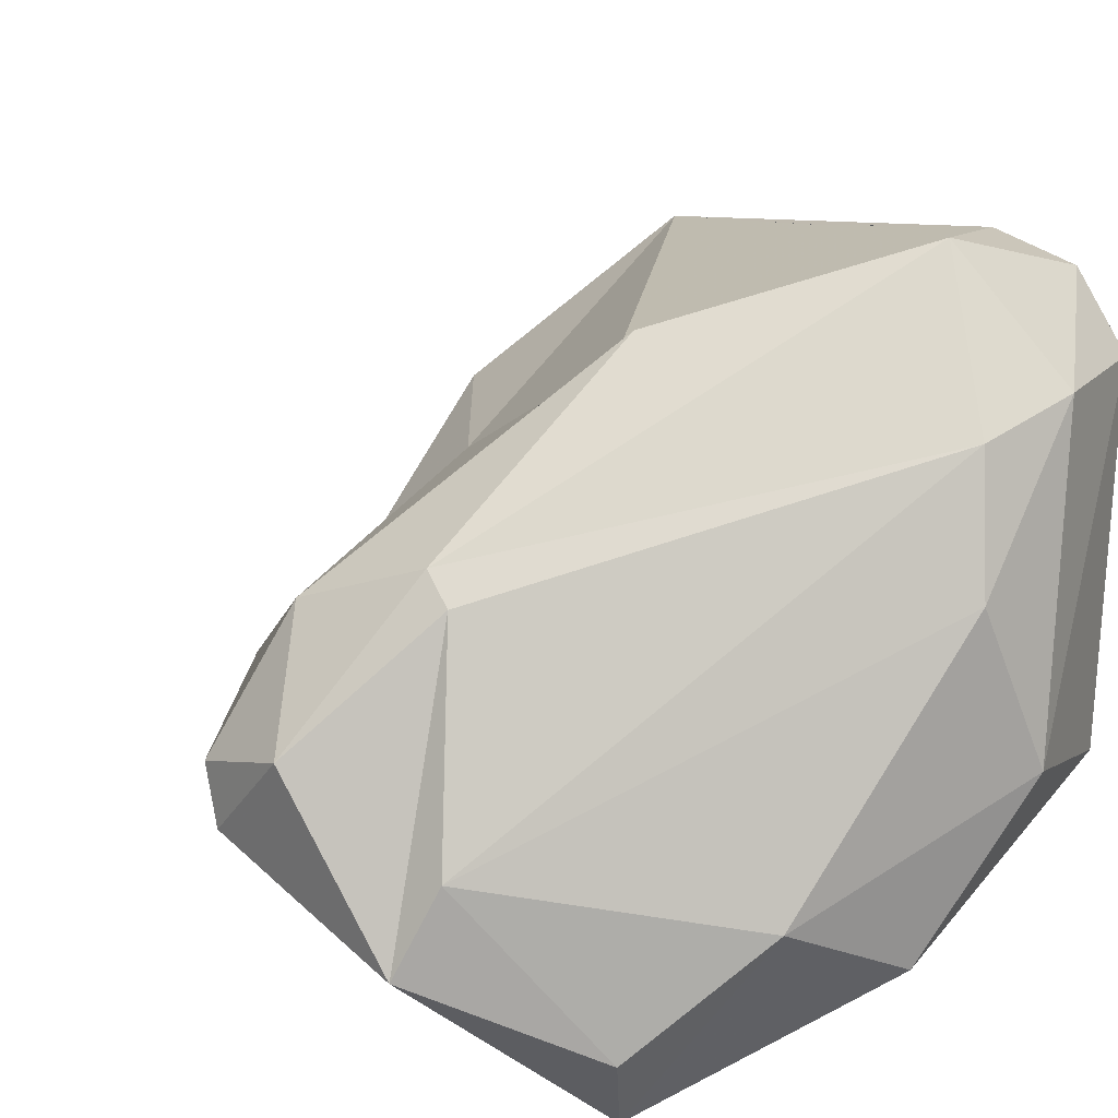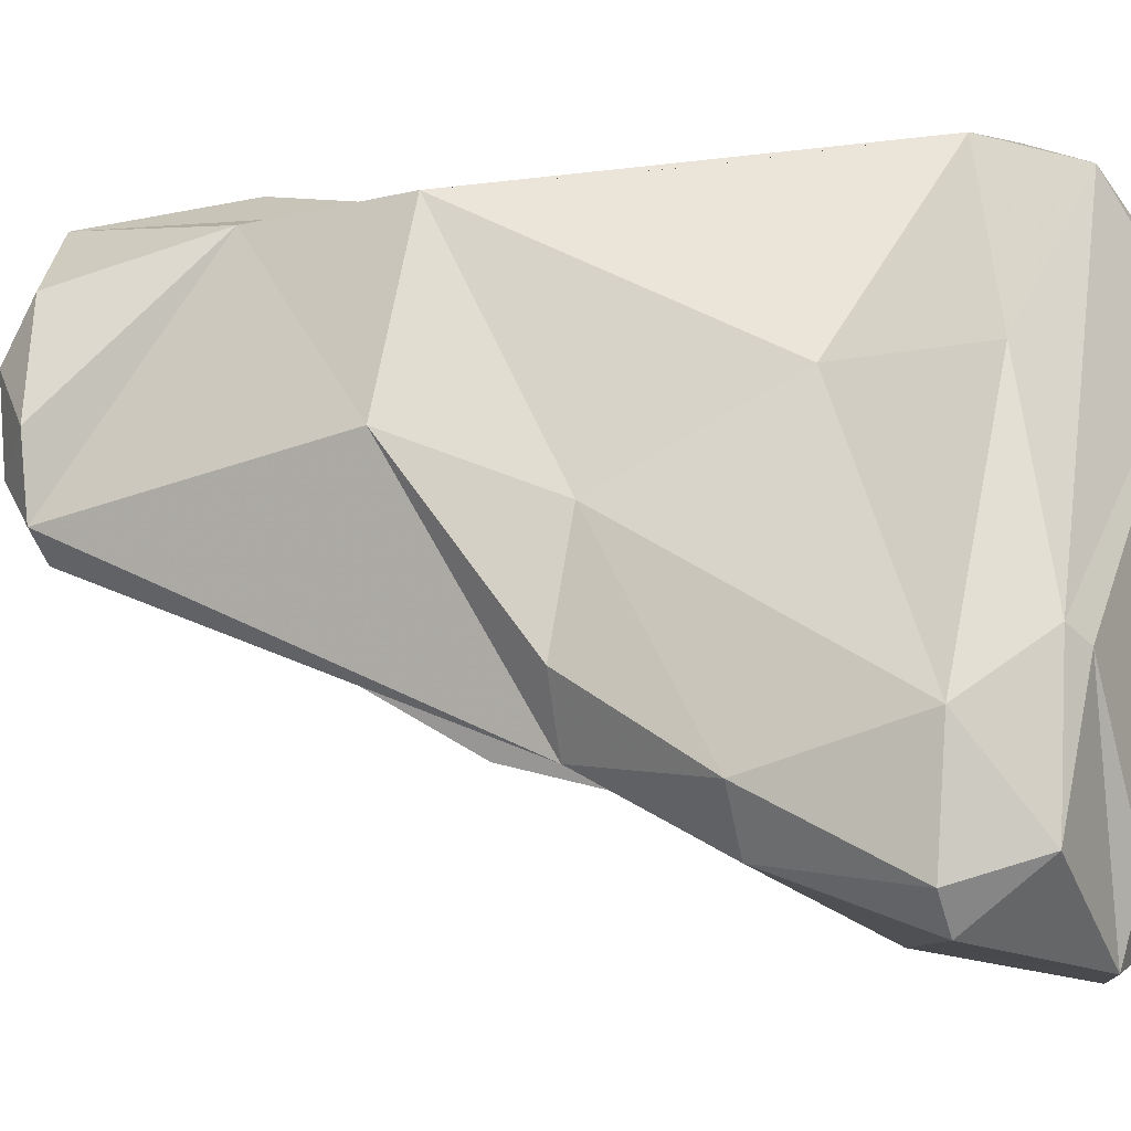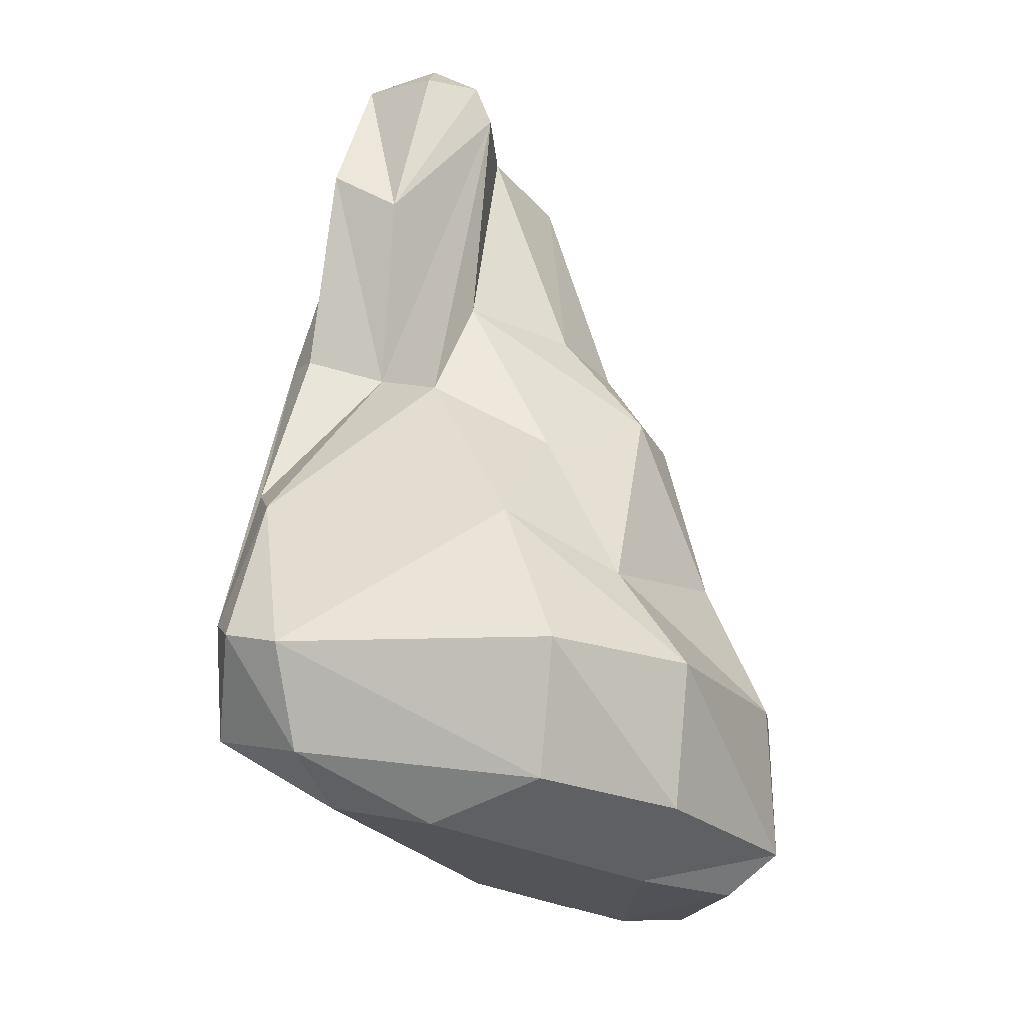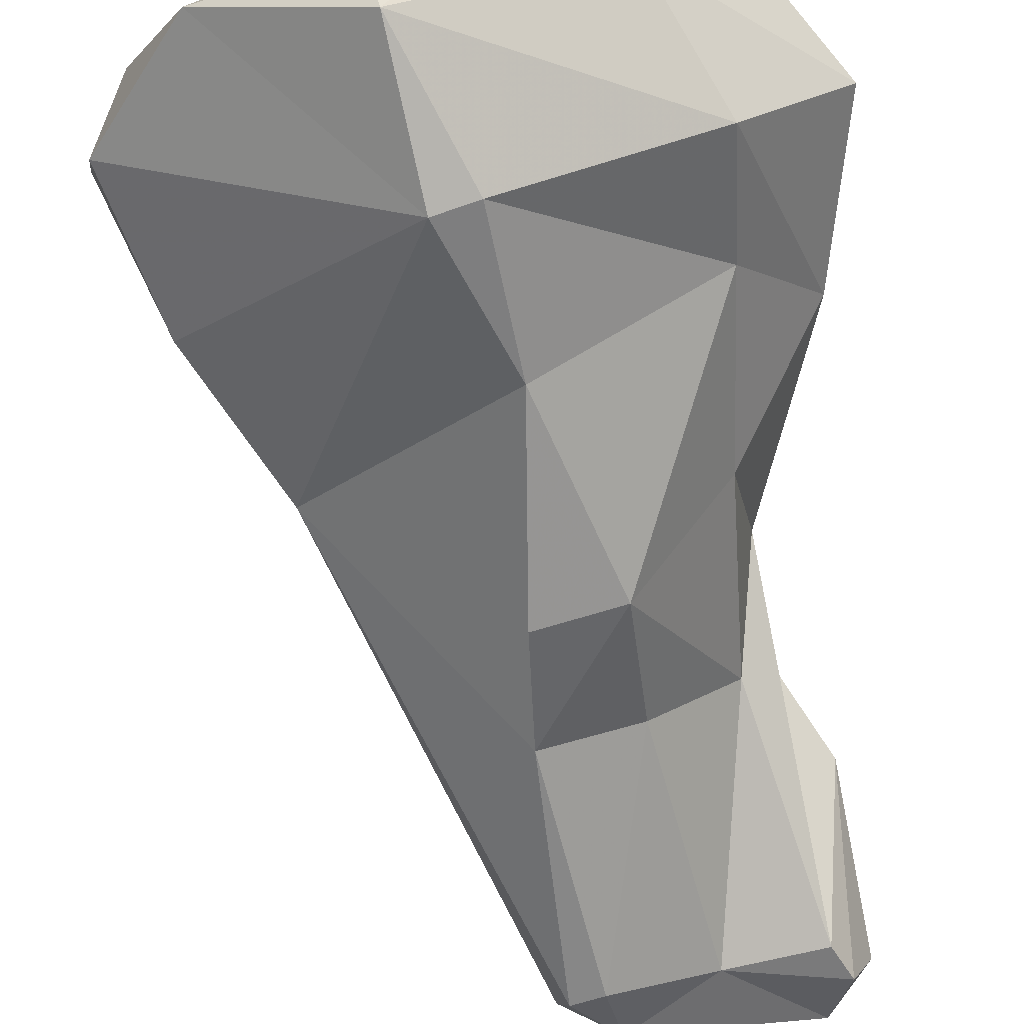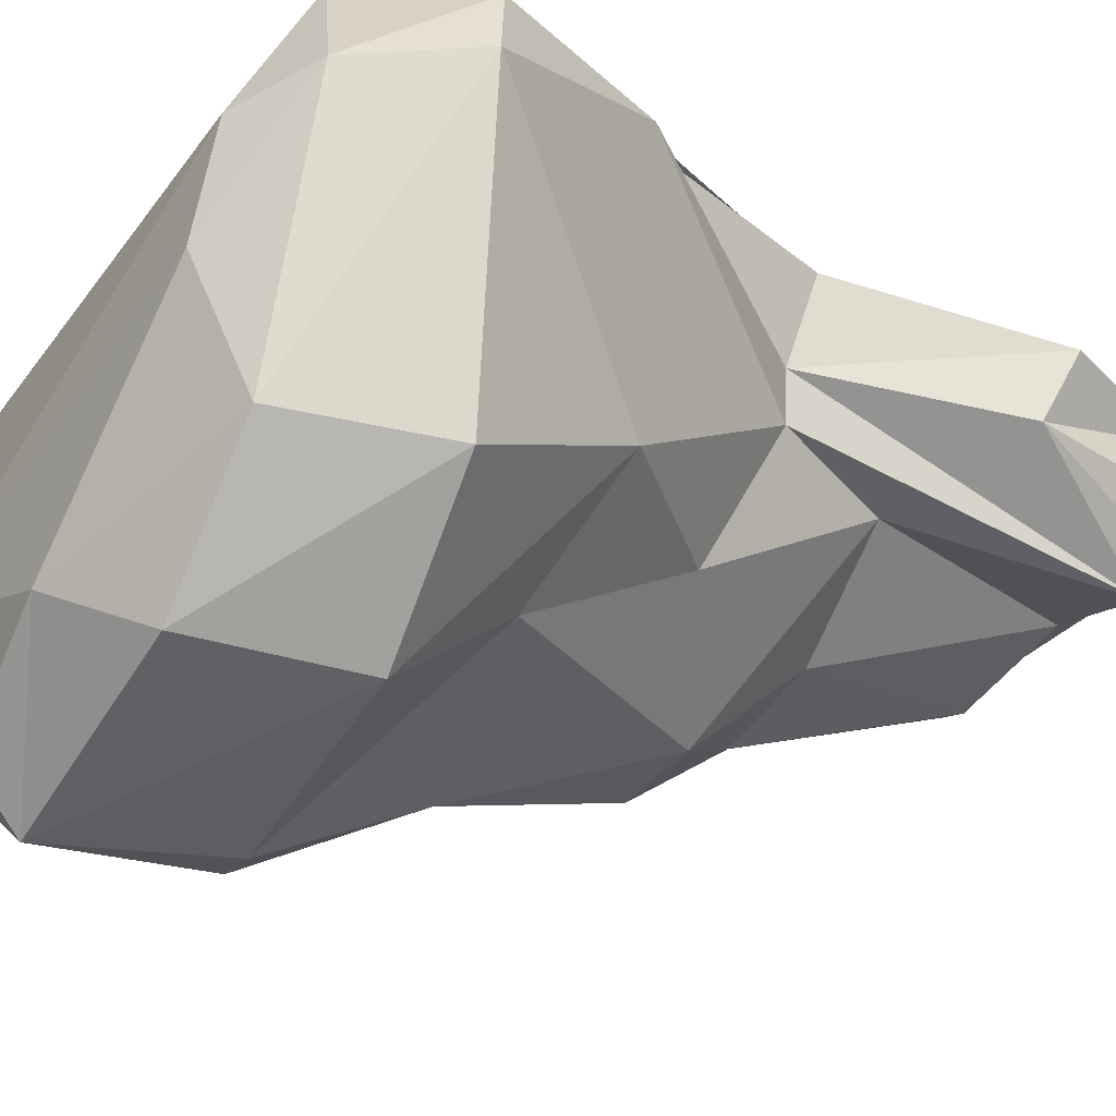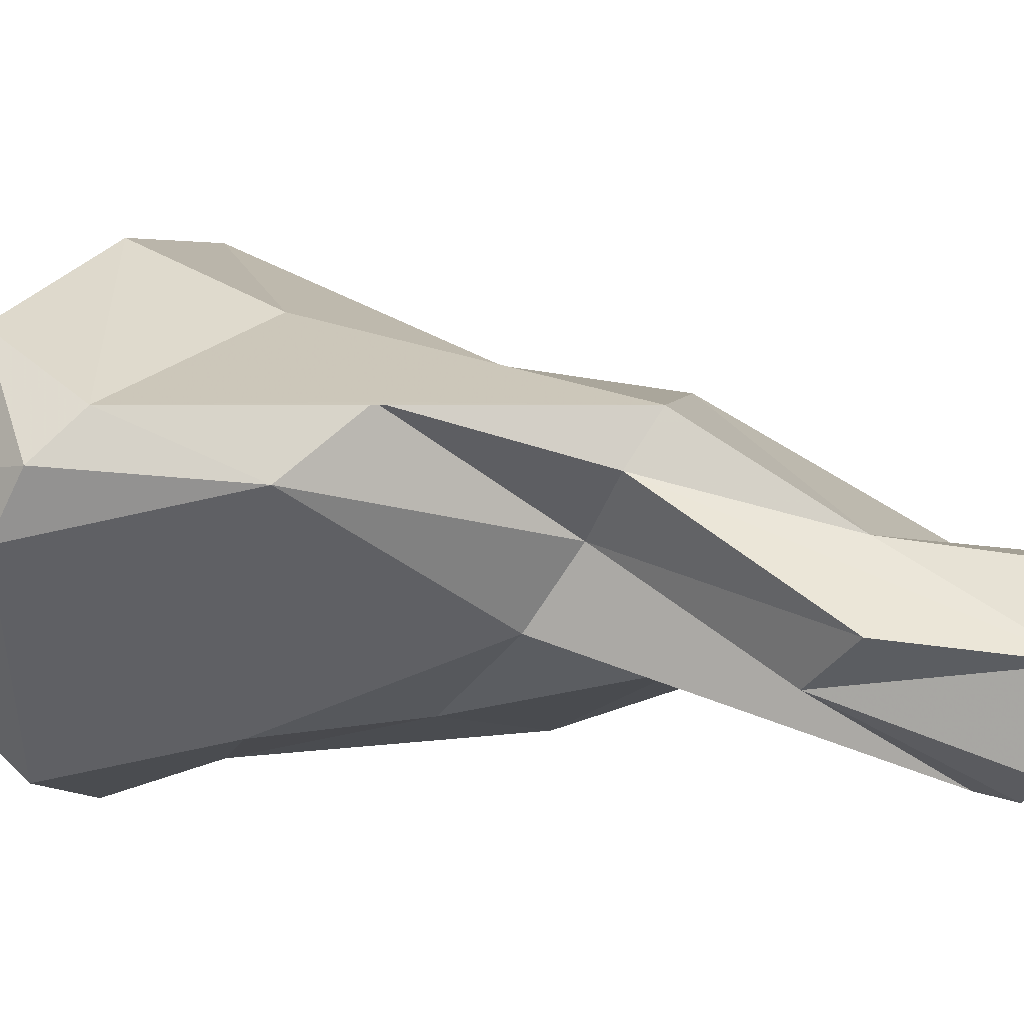
<metadata>
{"format":"obj","ext":"obj","renderer":"f3d","projection":"perspective","resolution":1024,"background":"white","views":[{"elev":12.5,"azim":166.4,"up":"+Y"},{"elev":27.3,"azim":100.8,"up":"+Y"},{"elev":-32.3,"azim":-82.7,"up":"+Z"},{"elev":-79.3,"azim":-175.7,"up":"+Y"},{"elev":-19.0,"azim":-132.0,"up":"+Y"},{"elev":42.3,"azim":-80.1,"up":"+Y"}]}
</metadata>
<code>
v 165.8 298.6 85.73
v 167.3 291.4 91.18
v 167.5 292.5 110.7
v 166.7 300.6 86.59
v 167.4 295.6 105.1
v 166.8 294.3 110.8
v 168.1 296.8 111.7
v 167.8 299.8 92.23
v 166.4 289.7 85.6
v 169.4 294.2 98
v 168.2 301.3 87.81
v 169.8 285.5 86.12
v 168.2 298.4 82.92
v 170.4 299.2 100.3
v 170.1 292.9 101.9
v 167.1 297.8 106.5
v 170.1 290.2 95.63
v 169 290.4 81.88
v 170.5 297.5 81.92
v 168.1 294.3 112.5
v 168.1 292 109.5
v 170.2 300.7 94.25
v 170.7 296.5 99.37
v 171.2 292.2 110.1
v 169.8 287.7 89.83
v 171.9 286.2 81.86
v 172.8 289.7 102.1
v 174 292.2 111.8
v 172.5 294.7 112.3
v 170.4 301.5 84.56
v 171.8 296.7 111.3
v 174.5 290.5 109.9
v 174.8 294.2 110.9
v 176 283 87.3
v 170.2 298.2 106.4
v 175.8 286.2 98.59
v 175.9 288.3 102.3
v 173.1 286.9 98.19
v 171.9 300.2 101.1
v 170.7 294.2 81.23
v 175.4 284.9 92.06
v 175.5 290.6 110.2
v 175.9 291.9 110.6
v 178.5 284.8 81.37
v 175.1 287.6 80.69
v 178.5 295.3 95.88
v 177.4 282.9 87.64
v 177.2 296.2 101.2
v 178.1 283 82.66
v 181.7 289.9 95.62
v 176.2 298.2 90.55
v 184.4 289.5 90.92
v 181.3 292.3 96.03
v 176.9 299.5 86.13
v 182.1 288.8 82
v 186.1 289.1 86.05
v 183.1 286.7 82.35
v 181.6 294.2 83.57
v 181.9 295 84.25
v 184.4 291.6 91.39
v 184.2 294 86.61
v 185.2 291.1 83.87
v 186.3 290.5 86.44
g foo
f 31 29 33
f 28 33 29
f 43 33 28
f 42 43 28
f 31 7 29
f 32 42 28
f 28 29 20
f 32 28 24
f 29 7 20
f 24 28 20
f 6 20 7
f 21 24 3
f 24 20 3
f 6 3 20
f 31 33 35
f 43 35 33
f 32 37 42
f 31 35 7
f 14 7 35
f 16 7 14
f 27 32 24
f 27 37 32
f 24 21 15
f 27 24 15
f 16 5 7
f 7 5 6
f 6 5 3
f 5 21 3
f 50 48 43
f 39 35 48
f 48 35 43
f 50 43 42
f 37 50 42
f 35 39 14
f 14 23 16
f 5 16 23
f 21 5 23
f 23 10 21
f 10 15 21
f 37 27 38
f 36 37 38
f 38 27 15
f 53 48 50
f 39 48 46
f 46 48 53
f 50 60 53
f 46 51 39
f 41 50 37
f 37 36 41
f 23 14 22
f 22 14 39
f 22 8 23
f 10 23 8
f 38 41 36
f 17 15 10
f 17 38 15
f 17 25 38
f 25 41 38
f 8 2 10
f 17 10 2
f 25 17 2
f 60 46 53
f 60 50 52
f 39 11 22
f 11 39 51
f 52 50 47
f 22 11 8
f 47 50 41
f 8 11 4
f 1 8 4
f 25 34 41
f 47 41 34
f 34 25 12
f 2 8 1
f 1 9 2
f 12 2 9
f 12 25 2
f 60 61 46
f 63 61 60
f 63 60 52
f 46 61 51
f 61 54 51
f 56 63 52
f 51 54 11
f 30 11 54
f 47 56 52
f 57 56 47
f 11 30 4
f 30 13 4
f 47 49 57
f 13 1 4
f 47 34 49
f 49 34 12
f 1 13 18
f 18 9 1
f 12 26 49
f 18 26 9
f 26 12 9
f 59 54 61
f 62 59 61
f 62 61 63
f 63 56 62
f 58 59 62
f 56 57 62
f 59 30 54
f 57 58 62
f 19 30 59
f 19 59 58
f 55 19 58
f 55 58 57
f 13 30 19
f 44 55 57
f 49 44 57
f 13 19 40
f 45 40 55
f 40 19 55
f 45 55 44
f 18 13 40
f 45 18 40
f 49 45 44
f 26 18 45
f 49 26 45
g

</code>
